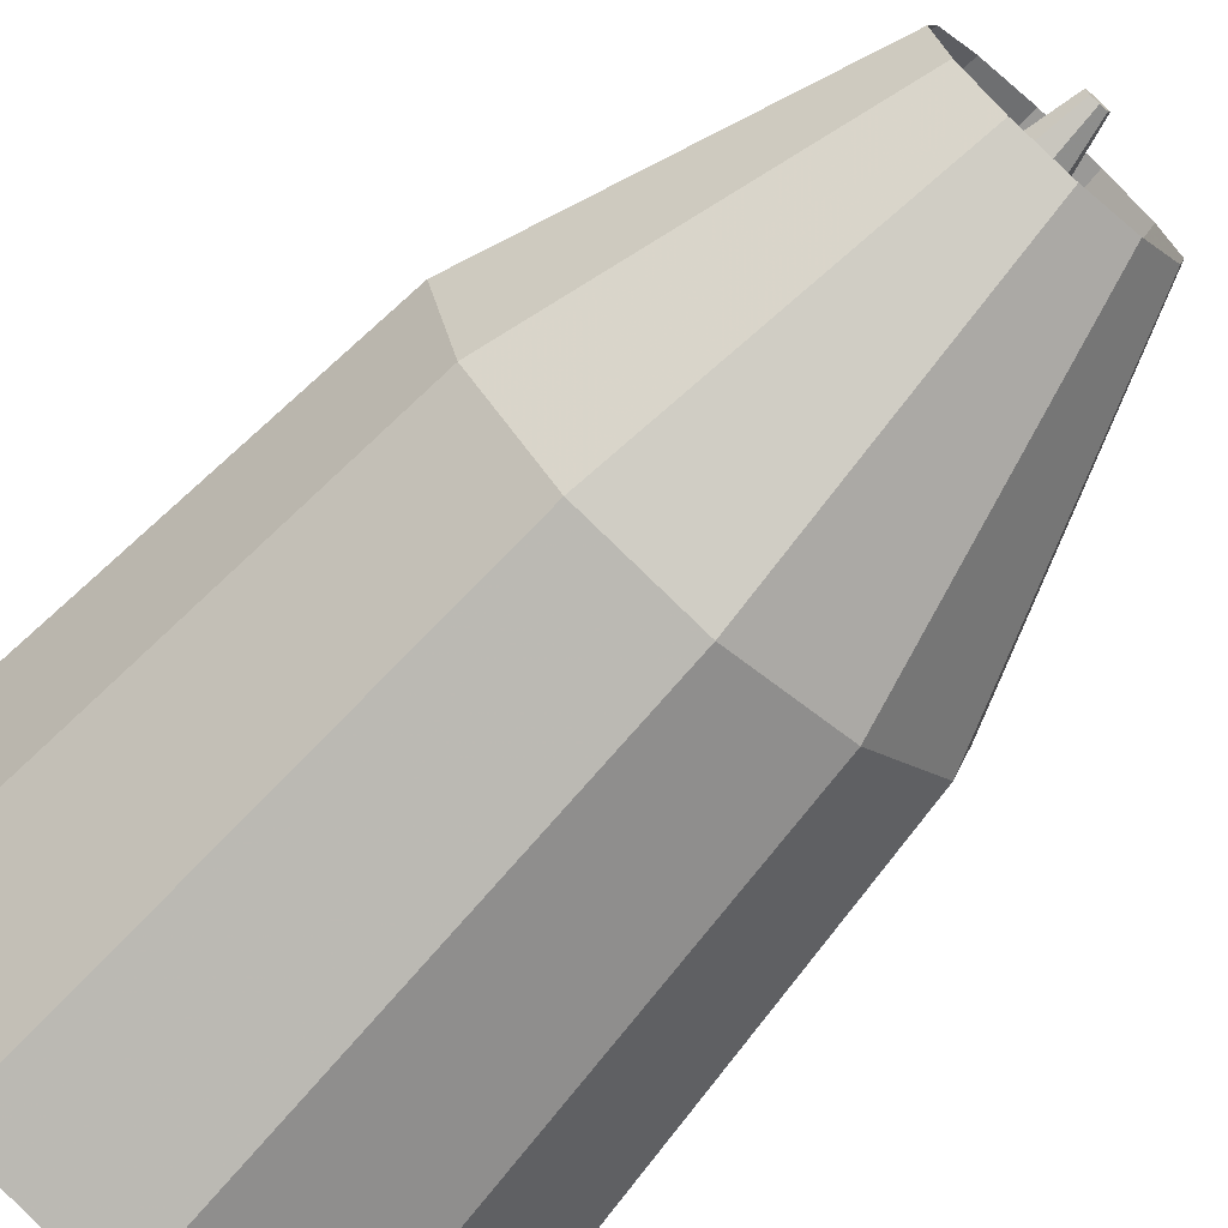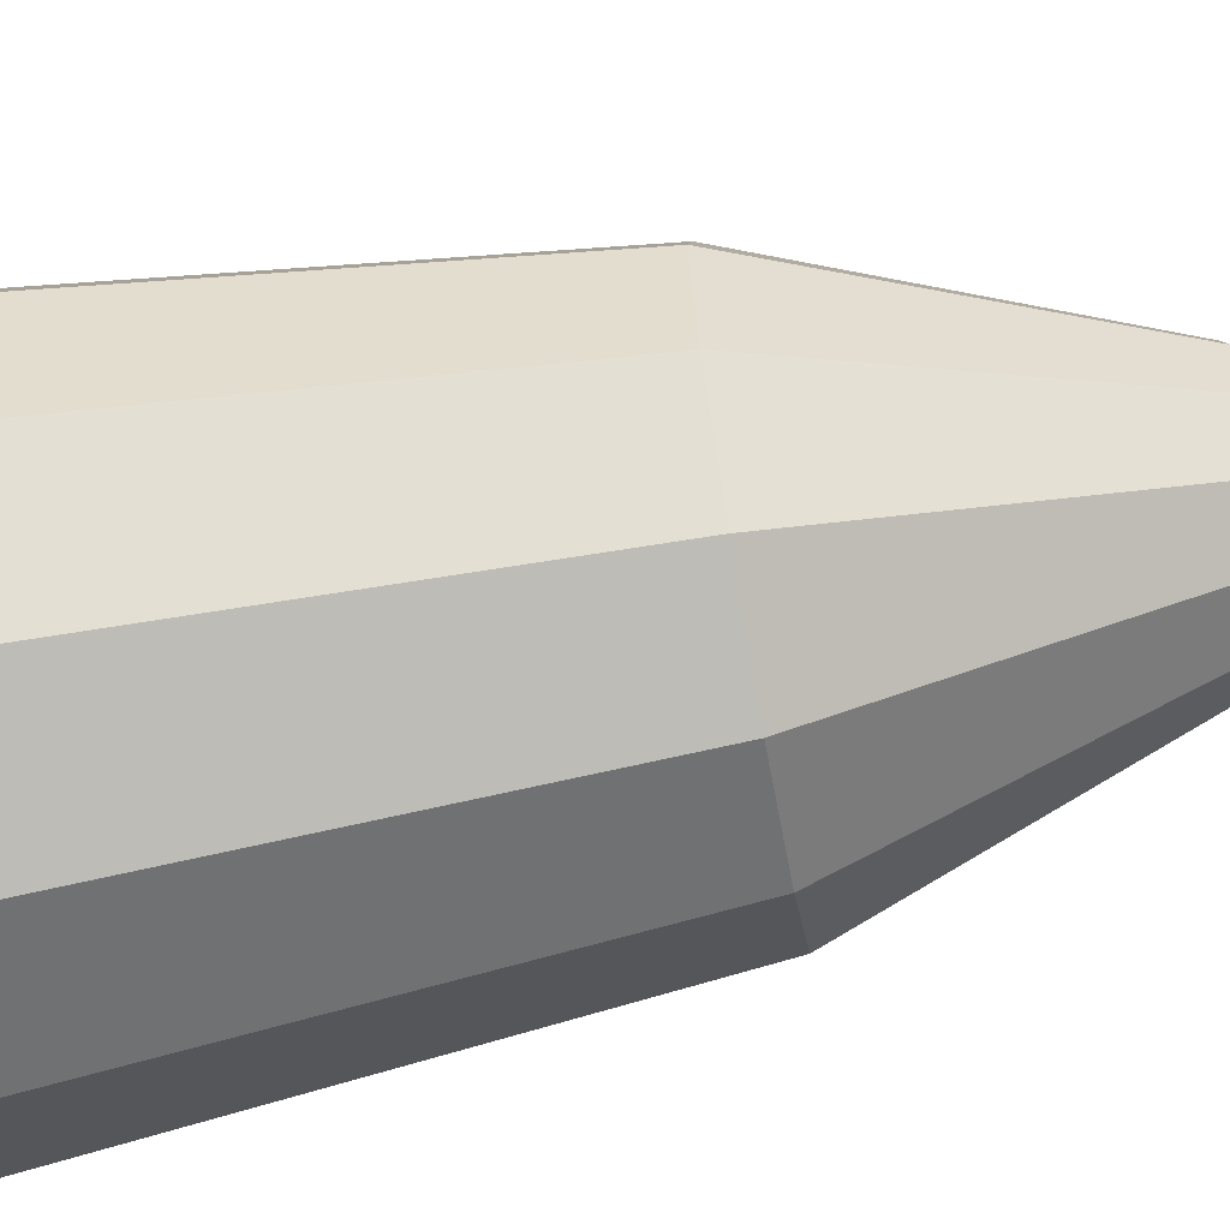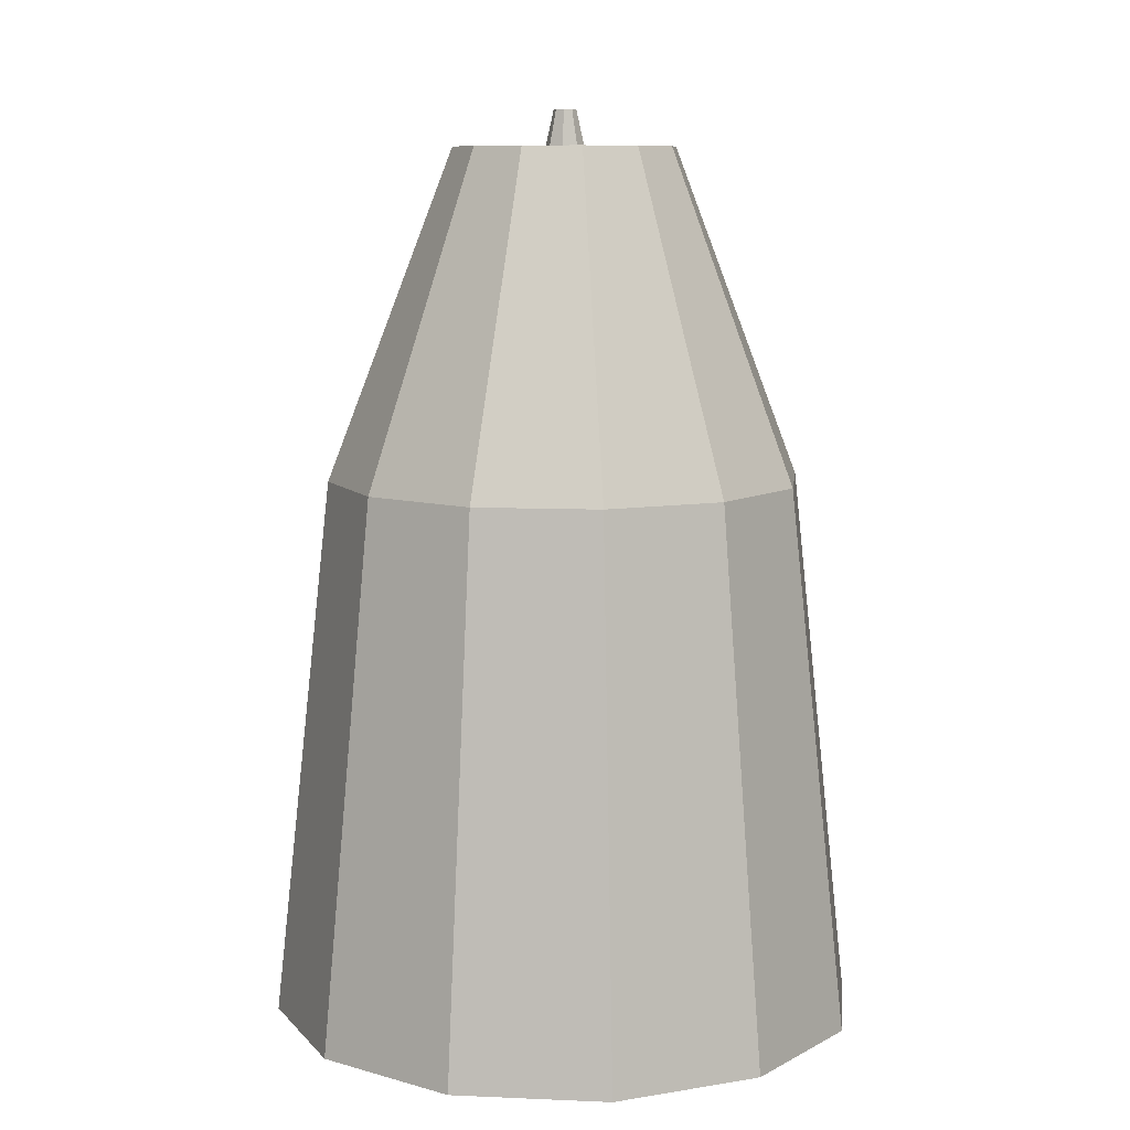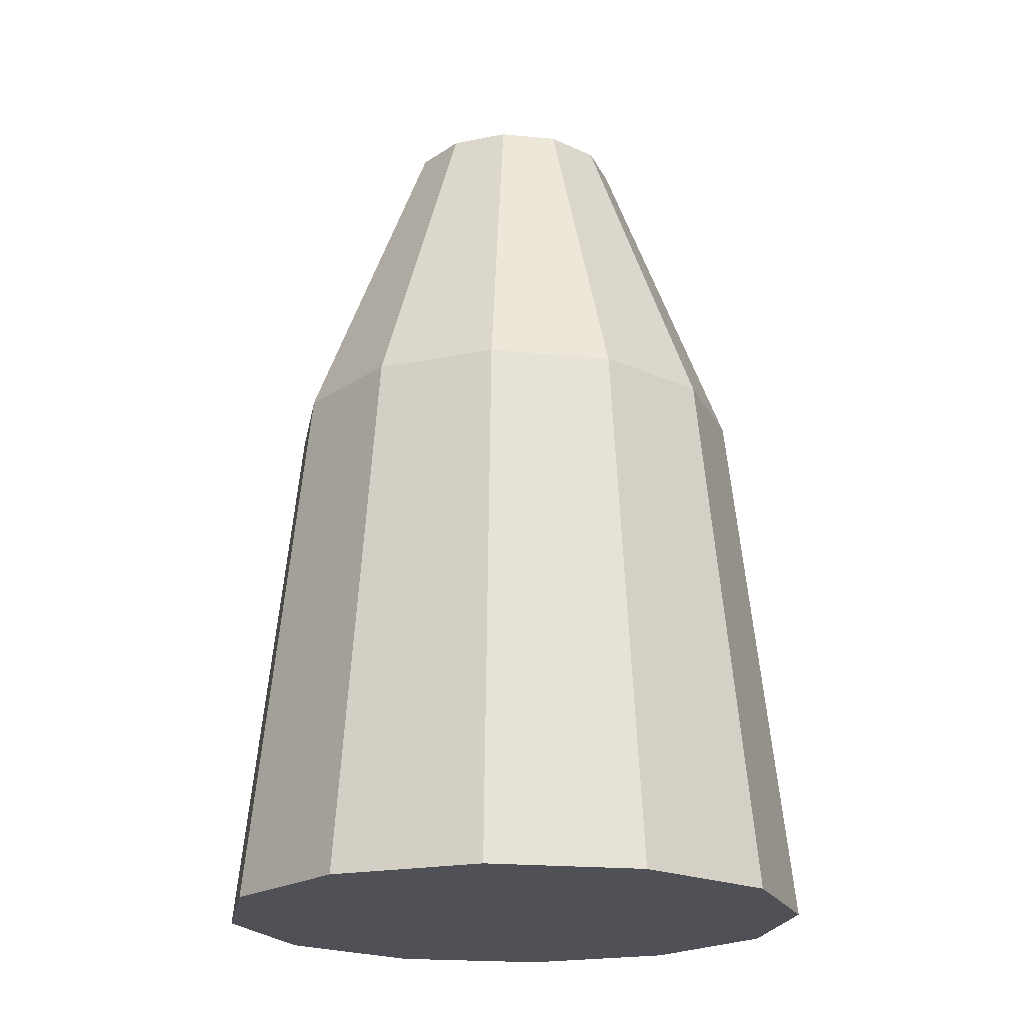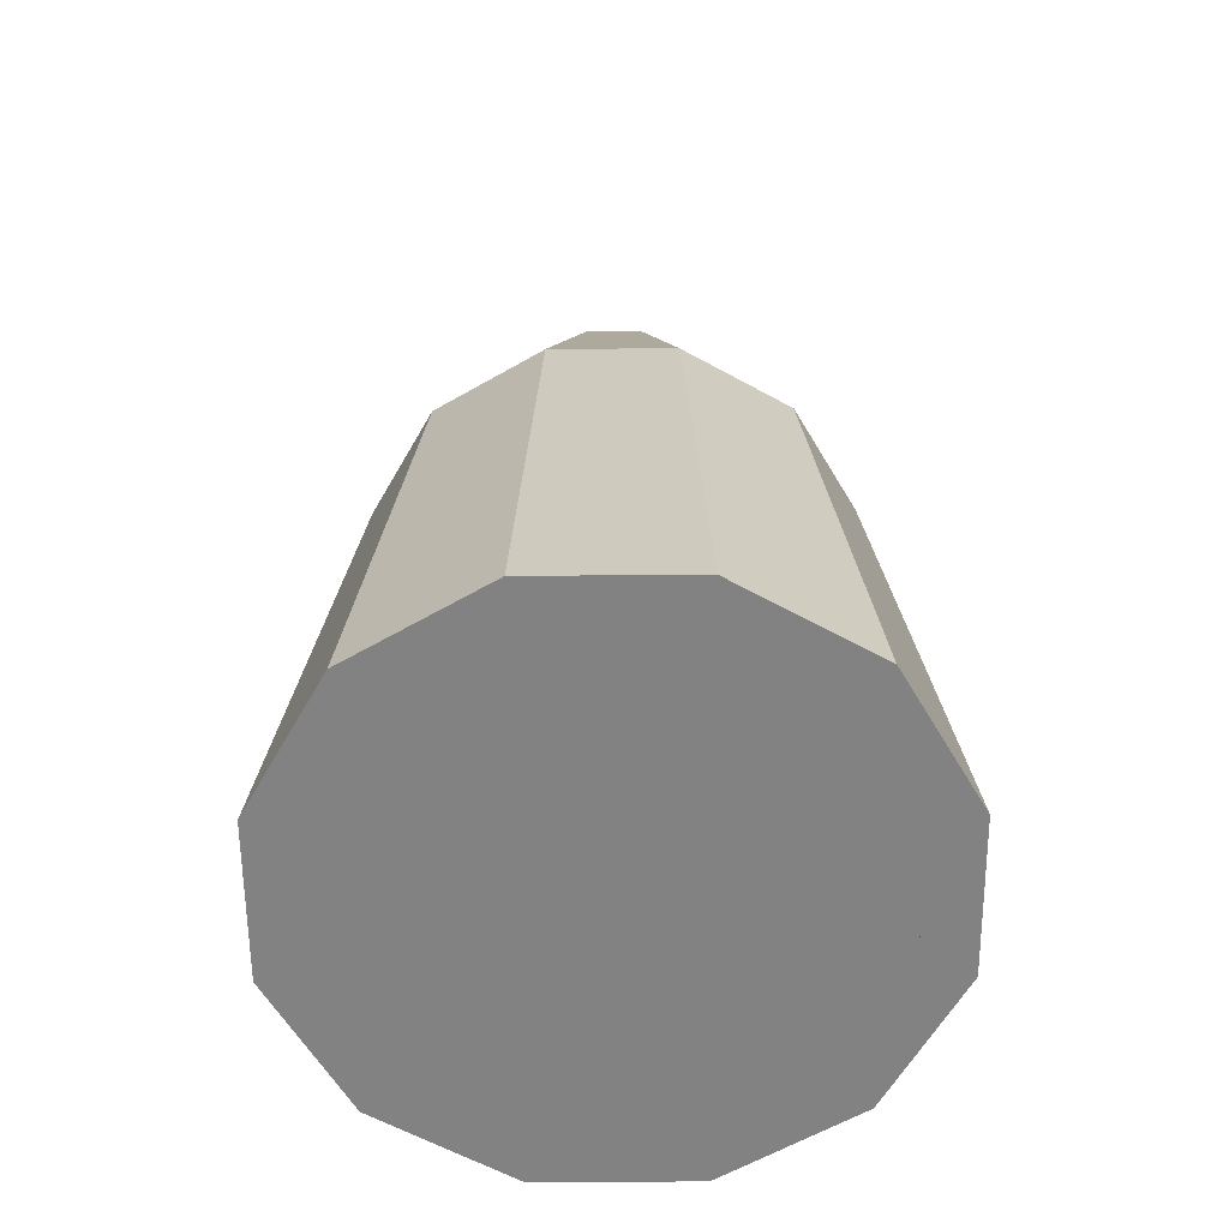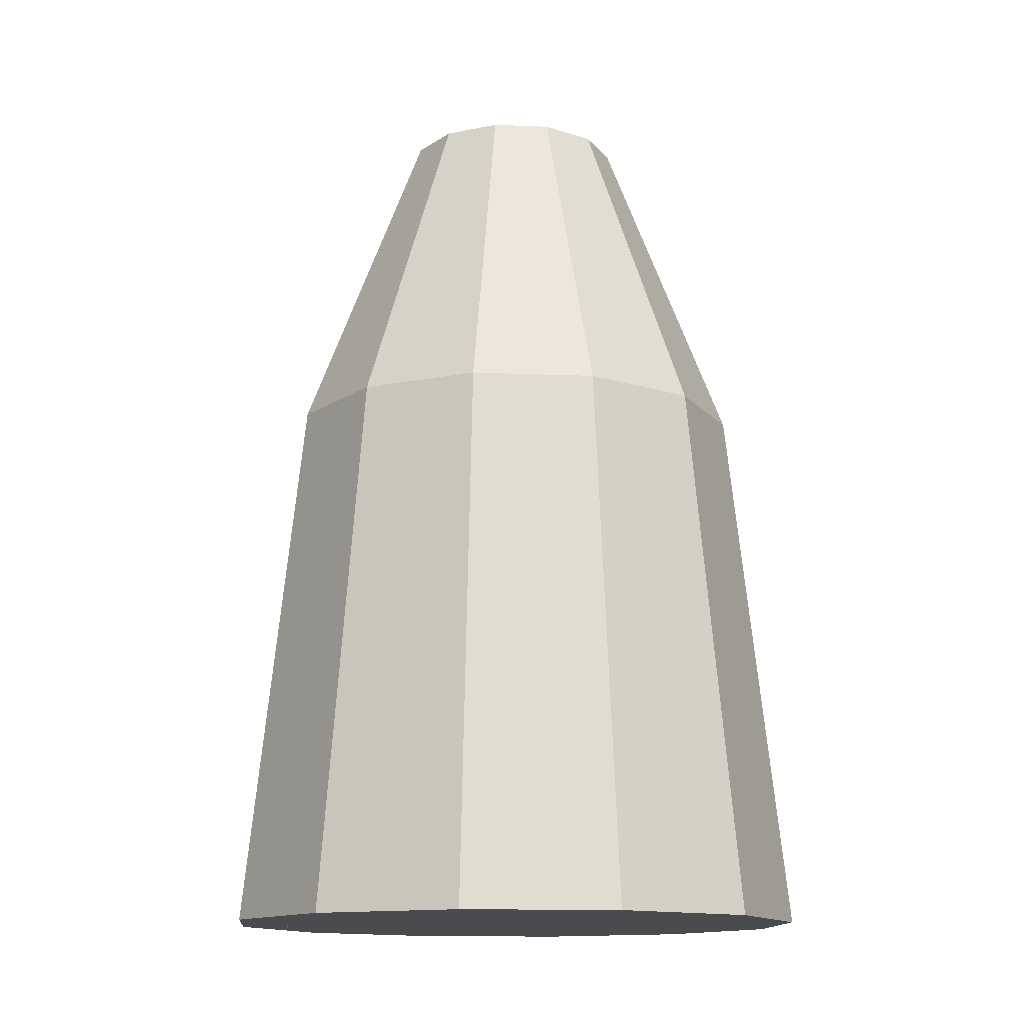
<metadata>
{"format":"obj","ext":"obj","renderer":"f3d","projection":"perspective","resolution":1024,"background":"white","views":[{"elev":-70.6,"azim":138.4,"up":"+Z"},{"elev":-68.4,"azim":100.3,"up":"+Z"},{"elev":9.3,"azim":-128.5,"up":"+Y"},{"elev":-20.5,"azim":125.1,"up":"+Y"},{"elev":-60.7,"azim":75.5,"up":"+Y"},{"elev":-13.7,"azim":159.6,"up":"+Y"}]}
</metadata>
<code>
v 0 6.785 -0.375
v -0.1875 6.785 -0.3248
v -0.3248 6.785 -0.1875
v -0.375 6.785 0
v -0.3248 6.785 0.1875
v -0.1875 6.785 0.3248
v 0 6.785 0.375
v 0.1875 6.785 0.3248
v 0.3248 6.785 0.1875
v 0.375 6.785 0
v 0.3248 6.785 -0.1875
v 0.1875 6.785 -0.3248
v 0 6.785 -0.3125
v -0.1562 6.785 -0.2706
v -0.2706 6.785 -0.1562
v -0.3125 6.785 0
v -0.2706 6.785 0.1562
v -0.1562 6.785 0.2706
v 0 6.785 0.3125
v 0.1562 6.785 0.2706
v 0.2706 6.785 0.1562
v 0.3125 6.785 0
v 0.2706 6.785 -0.1562
v 0.1562 6.785 -0.2706
v 0 7.47 -0.3
v -0.15 7.47 -0.2598
v -0.2598 7.47 -0.15
v -0.3 7.47 0
v -0.2598 7.47 0.15
v -0.15 7.47 0.2598
v 0 7.47 0.3
v 0.15 7.47 0.2598
v 0.2598 7.47 0.15
v 0.3 7.47 0
v 0.2598 7.47 -0.15
v 0.15 7.47 -0.2598
v 0 7.884 -0.1406
v -0.07031 7.884 -0.1218
v -0.1218 7.884 -0.07031
v -0.1406 7.884 0
v -0.1218 7.884 0.07031
v -0.07031 7.884 0.1218
v 0 7.884 0.1406
v 0.07031 7.884 0.1218
v 0.1218 7.884 0.07031
v 0.1406 7.884 0
v 0.1218 7.884 -0.07031
v 0.07031 7.884 -0.1218
v 0 7.93 -0.01406
v 0.009944 7.93 -0.009944
v 0 6.831 -0.0625
v 0 7.867 -0.02813
v 0.04419 6.831 -0.04419
v 0.01989 7.867 -0.01989
v 0.0625 6.831 0
v 0.02813 7.867 0
v 0.04419 6.831 0.04419
v 0.01989 7.867 0.01989
v 0 6.831 0.0625
v 0 7.867 0.02813
v -0.04419 6.831 0.04419
v -0.01989 7.867 0.01989
v -0.0625 6.831 0
v -0.02813 7.867 0
v -0.04419 6.831 -0.04419
v -0.01989 7.867 -0.01989
v 0.01406 7.93 0
v 0.009944 7.93 0.009944
v 0 7.93 0.01406
v -0.009944 7.93 0.009944
v -0.01406 7.93 0
v -0.009944 7.93 -0.009944
f 7 30 6
f 4 27 3
f 11 34 10
f 8 31 7
f 5 28 4
f 12 35 11
f 2 25 1
f 9 32 8
f 6 29 5
f 1 36 12
f 3 26 2
f 10 33 9
f 40 17 16
f 47 24 23
f 37 14 13
f 44 21 20
f 41 18 17
f 48 13 24
f 38 15 14
f 45 22 21
f 42 19 18
f 39 16 15
f 46 23 22
f 43 20 19
f 31 42 30
f 32 43 31
f 33 44 32
f 34 45 33
f 35 46 34
f 35 48 47
f 25 48 36
f 26 37 25
f 26 39 38
f 28 39 27
f 29 40 28
f 30 41 29
f 24 1 12
f 52 50 54
f 52 53 51
f 13 2 1
f 62 71 64
f 54 55 53
f 22 11 10
f 54 67 56
f 56 57 55
f 9 22 10
f 60 70 62
f 58 59 57
f 20 9 8
f 52 72 49
f 60 61 59
f 19 8 7
f 60 68 69
f 62 63 61
f 64 72 66
f 71 69 67
f 64 65 63
f 23 12 11
f 56 68 58
f 66 51 65
f 57 61 65
f 2 15 3
f 15 4 3
f 16 5 4
f 17 6 5
f 18 7 6
f 7 31 30
f 4 28 27
f 11 35 34
f 8 32 31
f 5 29 28
f 12 36 35
f 2 26 25
f 9 33 32
f 6 30 29
f 1 25 36
f 3 27 26
f 10 34 33
f 40 41 17
f 47 48 24
f 37 38 14
f 44 45 21
f 41 42 18
f 48 37 13
f 38 39 15
f 45 46 22
f 42 43 19
f 39 40 16
f 46 47 23
f 43 44 20
f 31 43 42
f 32 44 43
f 33 45 44
f 34 46 45
f 35 47 46
f 35 36 48
f 25 37 48
f 26 38 37
f 26 27 39
f 28 40 39
f 29 41 40
f 30 42 41
f 24 13 1
f 52 49 50
f 52 54 53
f 13 14 2
f 62 70 71
f 54 56 55
f 22 23 11
f 54 50 67
f 56 58 57
f 9 21 22
f 60 69 70
f 58 60 59
f 20 21 9
f 52 66 72
f 60 62 61
f 19 20 8
f 60 58 68
f 62 64 63
f 64 71 72
f 67 50 49
f 49 72 71
f 71 70 69
f 69 68 67
f 67 49 71
f 64 66 65
f 23 24 12
f 56 67 68
f 66 52 51
f 65 51 53
f 53 55 57
f 57 59 61
f 61 63 65
f 65 53 57
f 2 14 15
f 15 16 4
f 16 17 5
f 17 18 6
f 18 19 7
f 3 7 11
f 11 12 3
f 1 2 3
f 3 4 5
f 5 6 3
f 7 8 9
f 9 10 7
f 12 1 3
f 3 6 7
f 7 10 11

</code>
